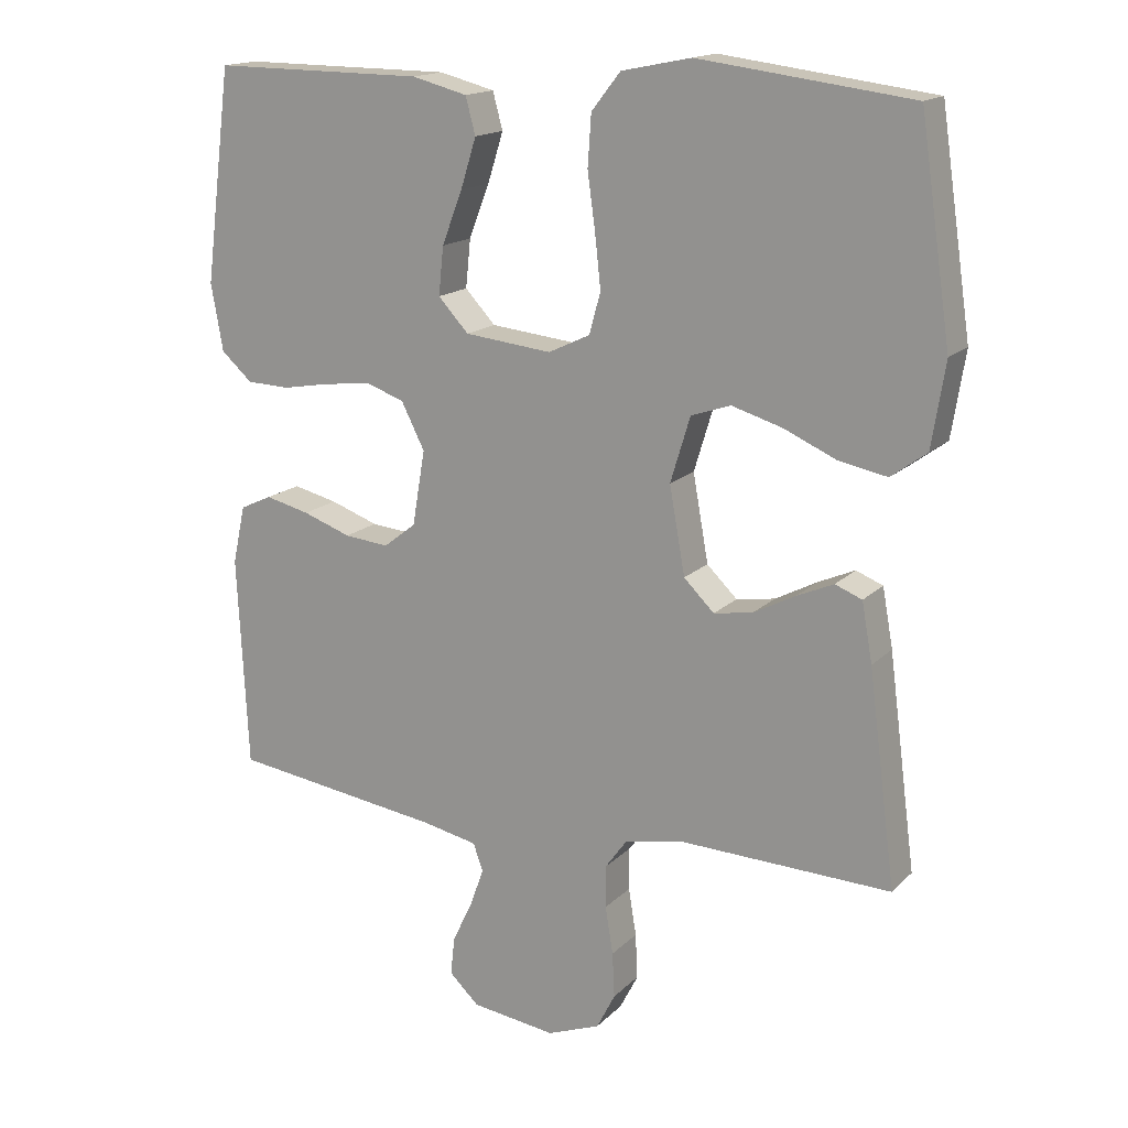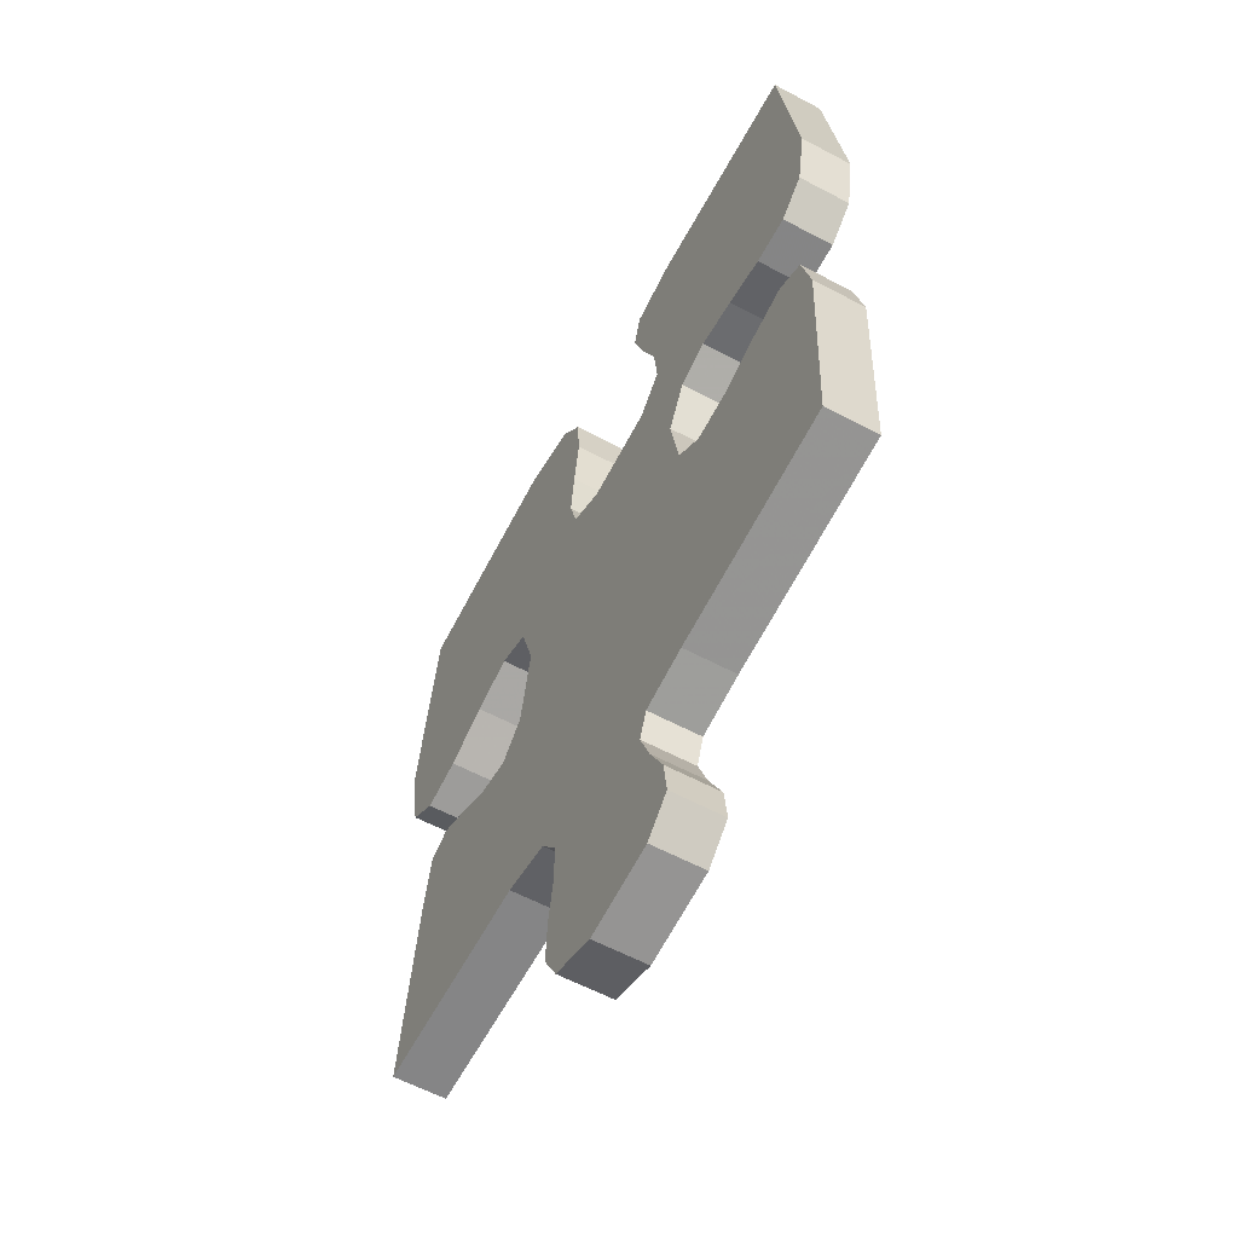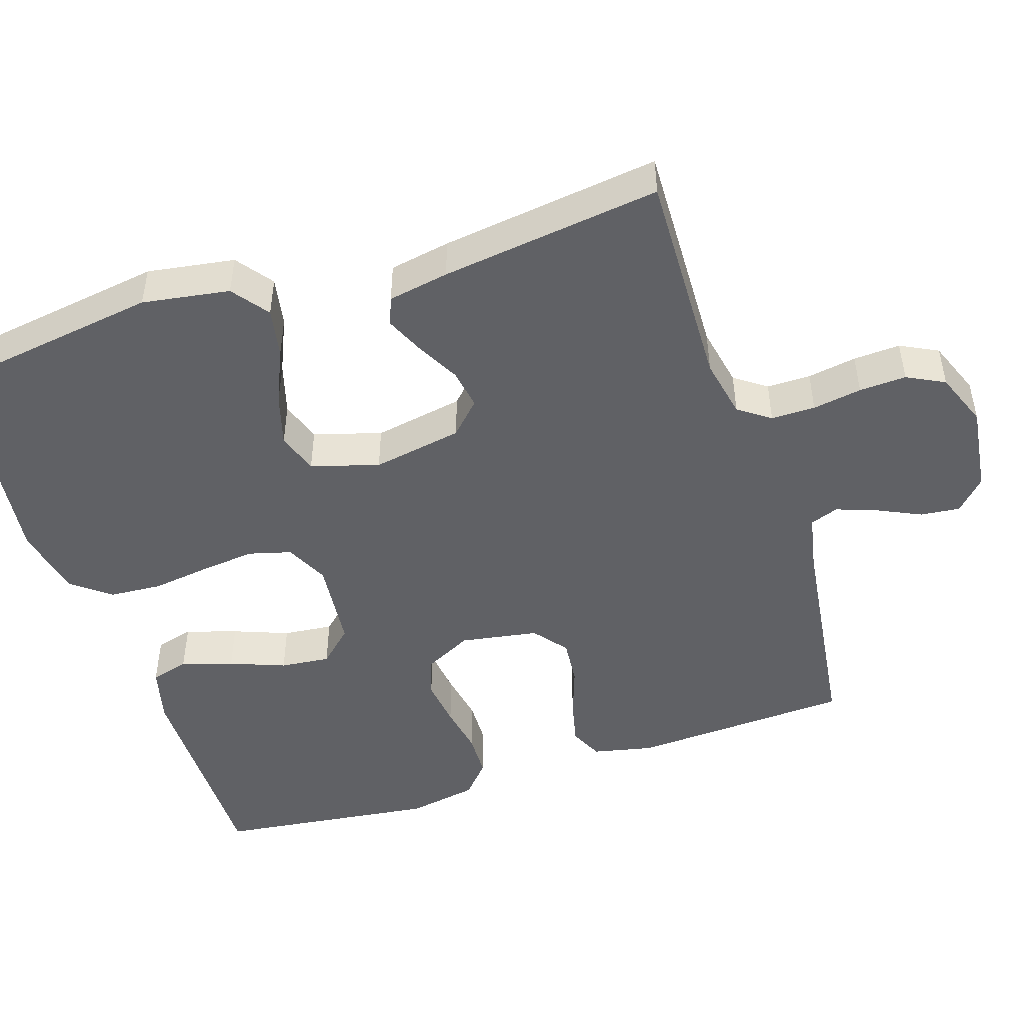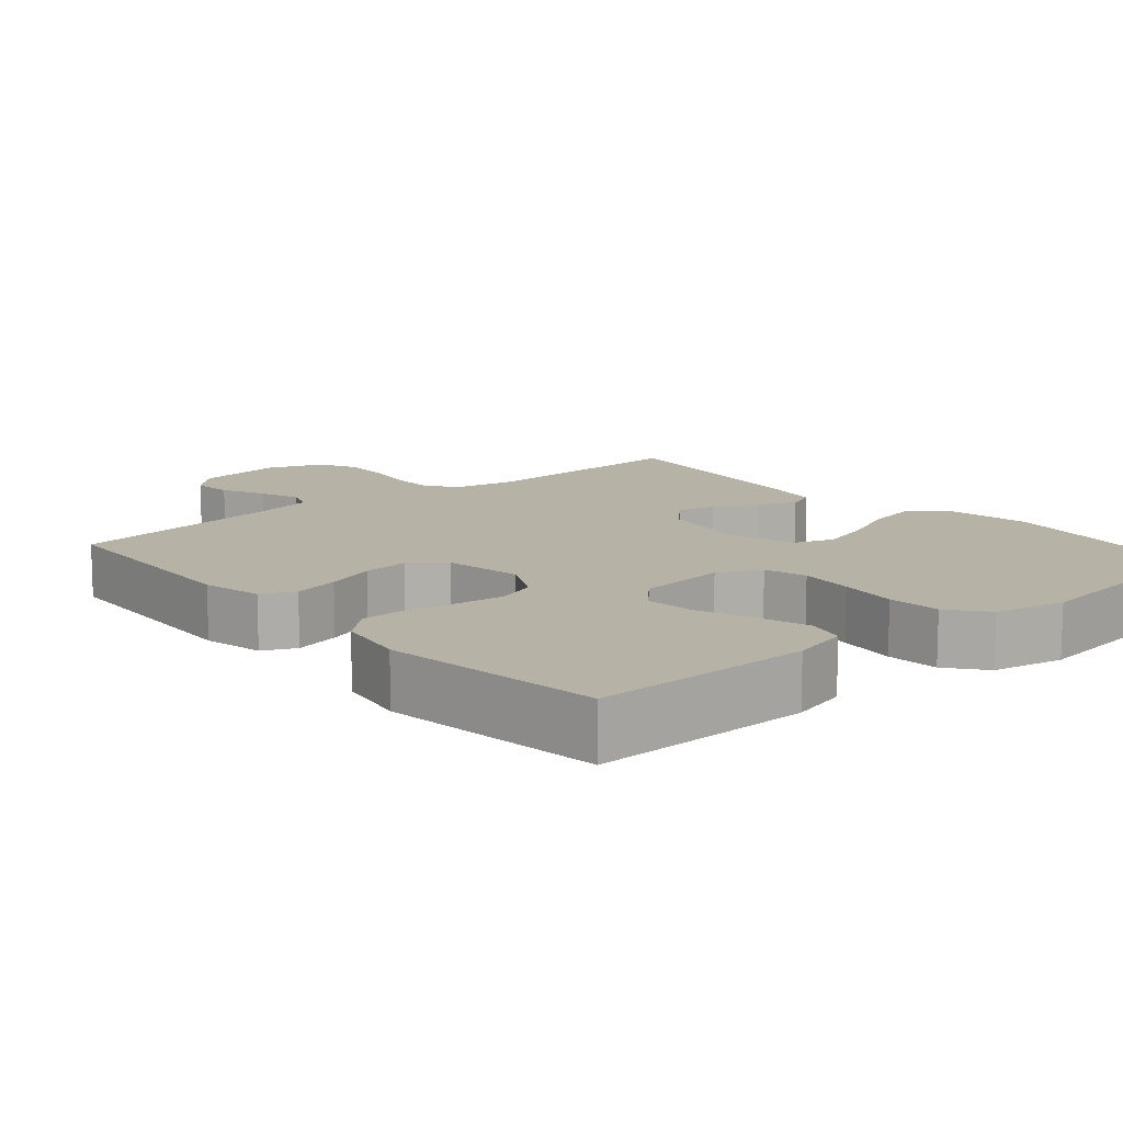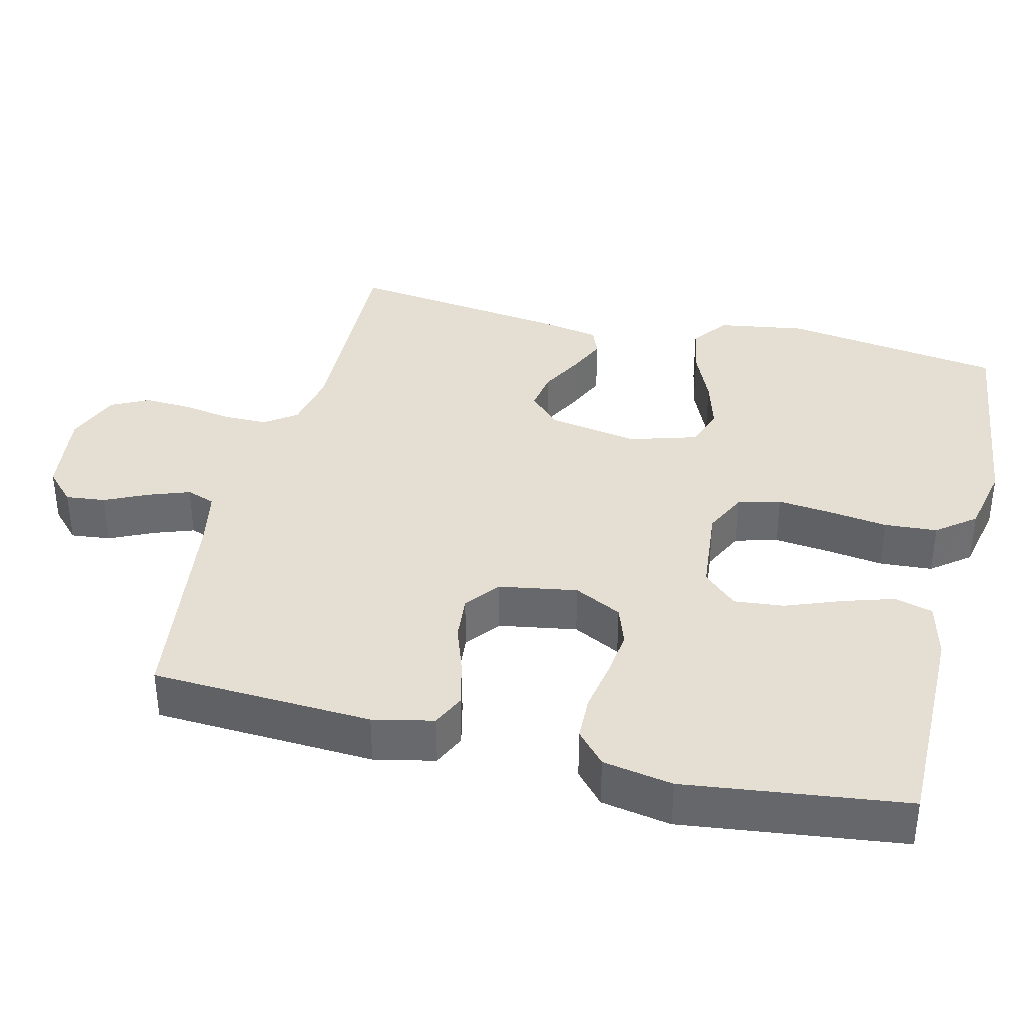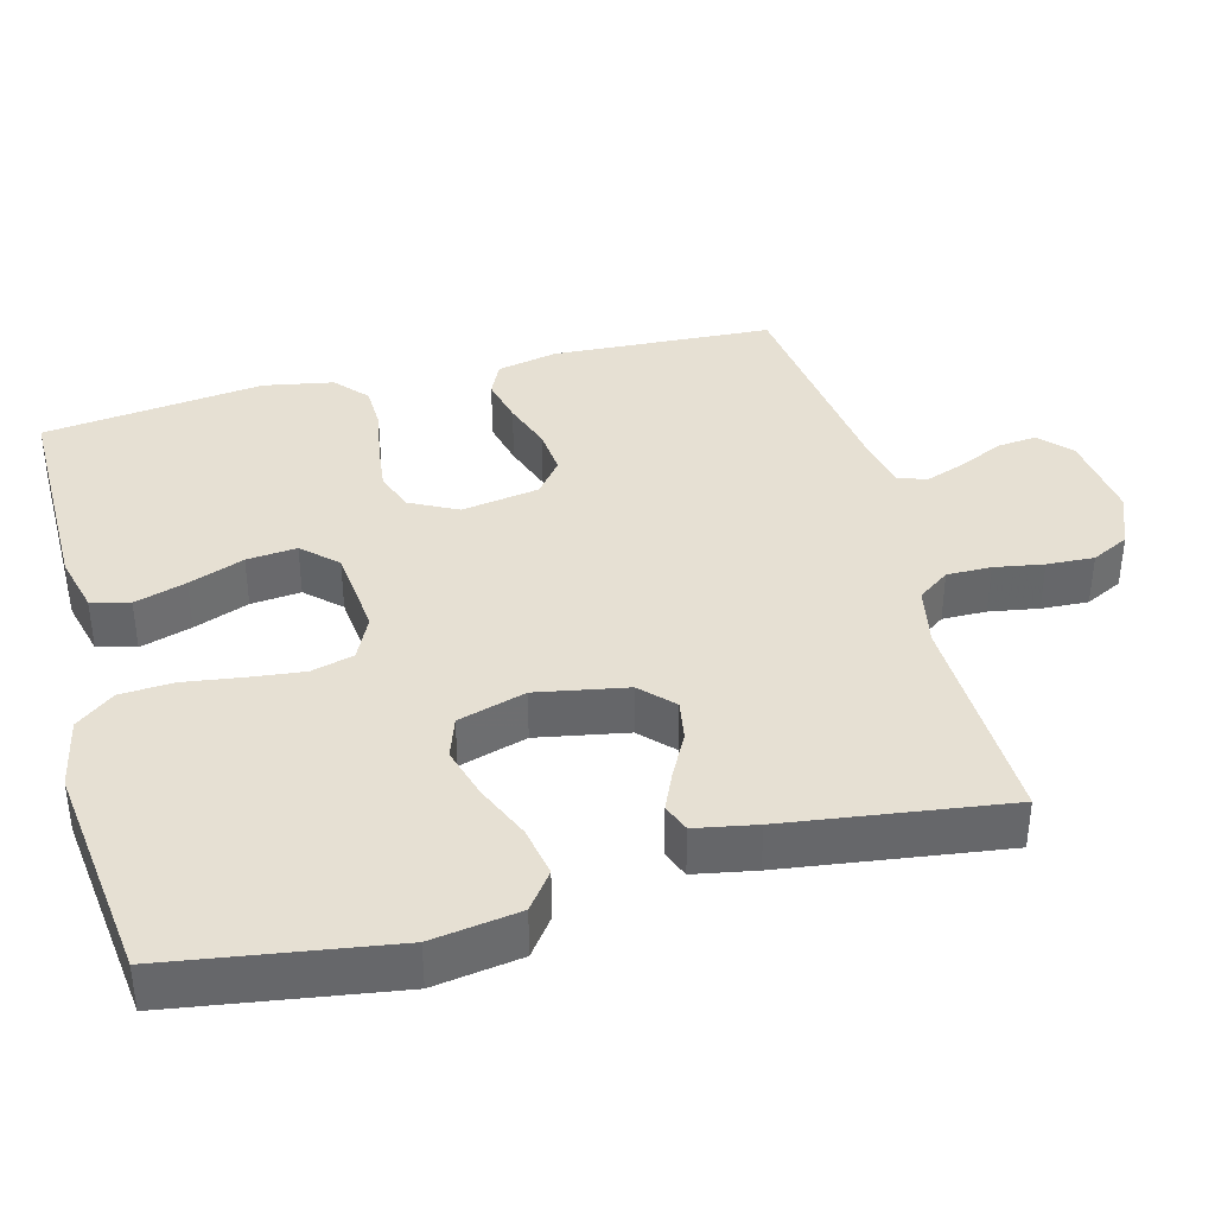
<metadata>
{"format":"obj","ext":"obj","renderer":"f3d","projection":"perspective","resolution":1024,"background":"white","views":[{"elev":16.2,"azim":28.6,"up":"+Z"},{"elev":-60.1,"azim":-118.5,"up":"+Z"},{"elev":-47.9,"azim":108.2,"up":"+Y"},{"elev":12.3,"azim":-40.7,"up":"+Y"},{"elev":37.0,"azim":-76.1,"up":"+Y"},{"elev":38.4,"azim":75.5,"up":"+Y"}]}
</metadata>
<code>
v -0.5 0.07 0.5
v -0.2 0.07 0.498
v -0.122 0.07 0.478
v -0.108 0.07 0.426
v -0.13 0.07 0.356
v -0.159 0.07 0.281
v -0.166 0.07 0.213
v -0.123 0.07 0.167
v 0 0.07 0.154
v 0.059 0.07 0.182
v 0.075 0.07 0.24
v 0.067 0.07 0.314
v 0.056 0.07 0.394
v 0.061 0.07 0.466
v 0.102 0.07 0.518
v 0.2 0.07 0.538
v 0.5 0.07 0.5
v 0.544 0.07 0.2
v 0.525 0.07 0.081
v 0.475 0.07 0.044
v 0.407 0.07 0.057
v 0.332 0.07 0.09
v 0.261 0.07 0.111
v 0.205 0.07 0.092
v 0.177 0.07 0
v 0.199 0.07 -0.123
v 0.242 0.07 -0.165
v 0.297 0.07 -0.156
v 0.356 0.07 -0.125
v 0.408 0.07 -0.102
v 0.446 0.07 -0.117
v 0.461 0.07 -0.2
v 0.5 0.07 -0.5
v 0.2 0.07 -0.49
v 0.118 0.07 -0.506
v 0.087 0.07 -0.549
v 0.087 0.07 -0.609
v 0.098 0.07 -0.676
v 0.101 0.07 -0.74
v 0.075 0.07 -0.791
v 0 0.07 -0.82
v -0.12 0.07 -0.804
v -0.162 0.07 -0.764
v -0.156 0.07 -0.71
v -0.128 0.07 -0.651
v -0.108 0.07 -0.596
v -0.122 0.07 -0.557
v -0.2 0.07 -0.541
v -0.5 0.07 -0.5
v -0.515 0.07 -0.2
v -0.497 0.07 -0.118
v -0.452 0.07 -0.097
v -0.389 0.07 -0.112
v -0.321 0.07 -0.136
v -0.258 0.07 -0.142
v -0.212 0.07 -0.106
v -0.194 0.07 0
v -0.227 0.07 0.065
v -0.281 0.07 0.084
v -0.348 0.07 0.076
v -0.416 0.07 0.064
v -0.477 0.07 0.066
v -0.521 0.07 0.105
v -0.538 0.07 0.2
v -0.5 0 0.5
v -0.2 0 0.498
v -0.122 0 0.478
v -0.108 0 0.426
v -0.13 0 0.356
v -0.159 0 0.281
v -0.166 0 0.213
v -0.123 0 0.167
v 0 0 0.154
v 0.059 0 0.182
v 0.075 0 0.24
v 0.067 0 0.314
v 0.056 0 0.394
v 0.061 0 0.466
v 0.102 0 0.518
v 0.2 0 0.538
v 0.5 0 0.5
v 0.544 0 0.2
v 0.525 0 0.081
v 0.475 0 0.044
v 0.407 0 0.057
v 0.332 0 0.09
v 0.261 0 0.111
v 0.205 0 0.092
v 0.177 0 0
v 0.199 0 -0.123
v 0.242 0 -0.165
v 0.297 0 -0.156
v 0.356 0 -0.125
v 0.408 0 -0.102
v 0.446 0 -0.117
v 0.461 0 -0.2
v 0.5 0 -0.5
v 0.2 0 -0.49
v 0.118 0 -0.506
v 0.087 0 -0.549
v 0.087 0 -0.609
v 0.098 0 -0.676
v 0.101 0 -0.74
v 0.075 0 -0.791
v 0 0 -0.82
v -0.12 0 -0.804
v -0.162 0 -0.764
v -0.156 0 -0.71
v -0.128 0 -0.651
v -0.108 0 -0.596
v -0.122 0 -0.557
v -0.2 0 -0.541
v -0.5 0 -0.5
v -0.515 0 -0.2
v -0.497 0 -0.118
v -0.452 0 -0.097
v -0.389 0 -0.112
v -0.321 0 -0.136
v -0.258 0 -0.142
v -0.212 0 -0.106
v -0.194 0 0
v -0.227 0 0.065
v -0.281 0 0.084
v -0.348 0 0.076
v -0.416 0 0.064
v -0.477 0 0.066
v -0.521 0 0.105
v -0.538 0 0.2
f 60 61 62 63
f 59 60 63 64
f 58 59 64 1
f 51 52 53 54
f 49 50 51 54
f 48 49 54 55
f 47 48 55 56
f 42 43 44 45
f 42 45 46
f 41 42 46
f 37 38 39 40
f 36 37 40 41
f 31 32 33 34
f 31 34 35
f 28 29 30 31
f 28 31 35
f 27 28 35 36
f 19 20 21 22
f 19 22 23
f 18 19 23
f 17 18 23
f 16 17 23 24
f 12 13 14 15
f 11 12 15 16
f 10 11 16 24
f 3 4 5 6
f 1 2 3 6
f 58 1 6 7
f 57 58 7 8
f 56 57 8 9
f 36 41 46 47
f 26 27 36 47
f 25 26 47 56
f 24 25 56
f 9 10 24 56
f 127 126 125 124
f 128 127 124 123
f 65 128 123 122
f 118 117 116 115
f 118 115 114 113
f 119 118 113 112
f 120 119 112 111
f 109 108 107 106
f 110 109 106
f 110 106 105
f 104 103 102 101
f 105 104 101 100
f 98 97 96 95
f 99 98 95
f 95 94 93 92
f 99 95 92
f 100 99 92 91
f 86 85 84 83
f 87 86 83
f 87 83 82
f 87 82 81
f 88 87 81 80
f 79 78 77 76
f 80 79 76 75
f 88 80 75 74
f 70 69 68 67
f 70 67 66 65
f 71 70 65 122
f 72 71 122 121
f 73 72 121 120
f 111 110 105 100
f 111 100 91 90
f 120 111 90 89
f 120 89 88
f 120 88 74 73
f 1 65 66 2
f 2 66 67 3
f 3 67 68 4
f 4 68 69 5
f 5 69 70 6
f 6 70 71 7
f 7 71 72 8
f 8 72 73 9
f 9 73 74 10
f 10 74 75 11
f 11 75 76 12
f 12 76 77 13
f 13 77 78 14
f 14 78 79 15
f 15 79 80 16
f 16 80 81 17
f 17 81 82 18
f 18 82 83 19
f 19 83 84 20
f 20 84 85 21
f 21 85 86 22
f 22 86 87 23
f 23 87 88 24
f 24 88 89 25
f 25 89 90 26
f 26 90 91 27
f 27 91 92 28
f 28 92 93 29
f 29 93 94 30
f 30 94 95 31
f 31 95 96 32
f 32 96 97 33
f 33 97 98 34
f 34 98 99 35
f 35 99 100 36
f 36 100 101 37
f 37 101 102 38
f 38 102 103 39
f 39 103 104 40
f 40 104 105 41
f 41 105 106 42
f 42 106 107 43
f 43 107 108 44
f 44 108 109 45
f 45 109 110 46
f 46 110 111 47
f 47 111 112 48
f 48 112 113 49
f 49 113 114 50
f 50 114 115 51
f 51 115 116 52
f 52 116 117 53
f 53 117 118 54
f 54 118 119 55
f 55 119 120 56
f 56 120 121 57
f 57 121 122 58
f 58 122 123 59
f 59 123 124 60
f 60 124 125 61
f 61 125 126 62
f 62 126 127 63
f 63 127 128 64
f 64 128 65 1

</code>
